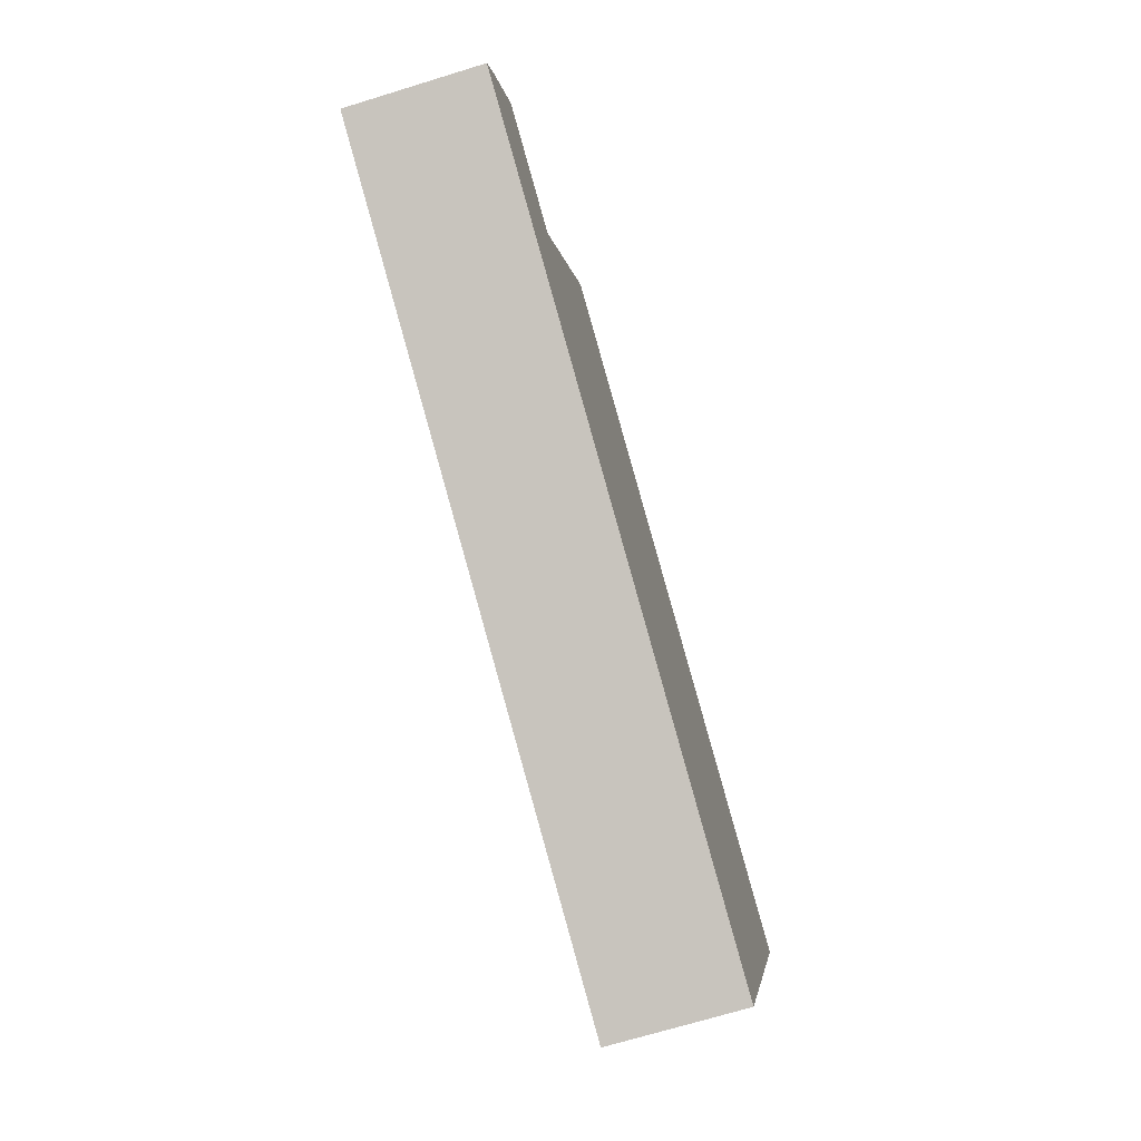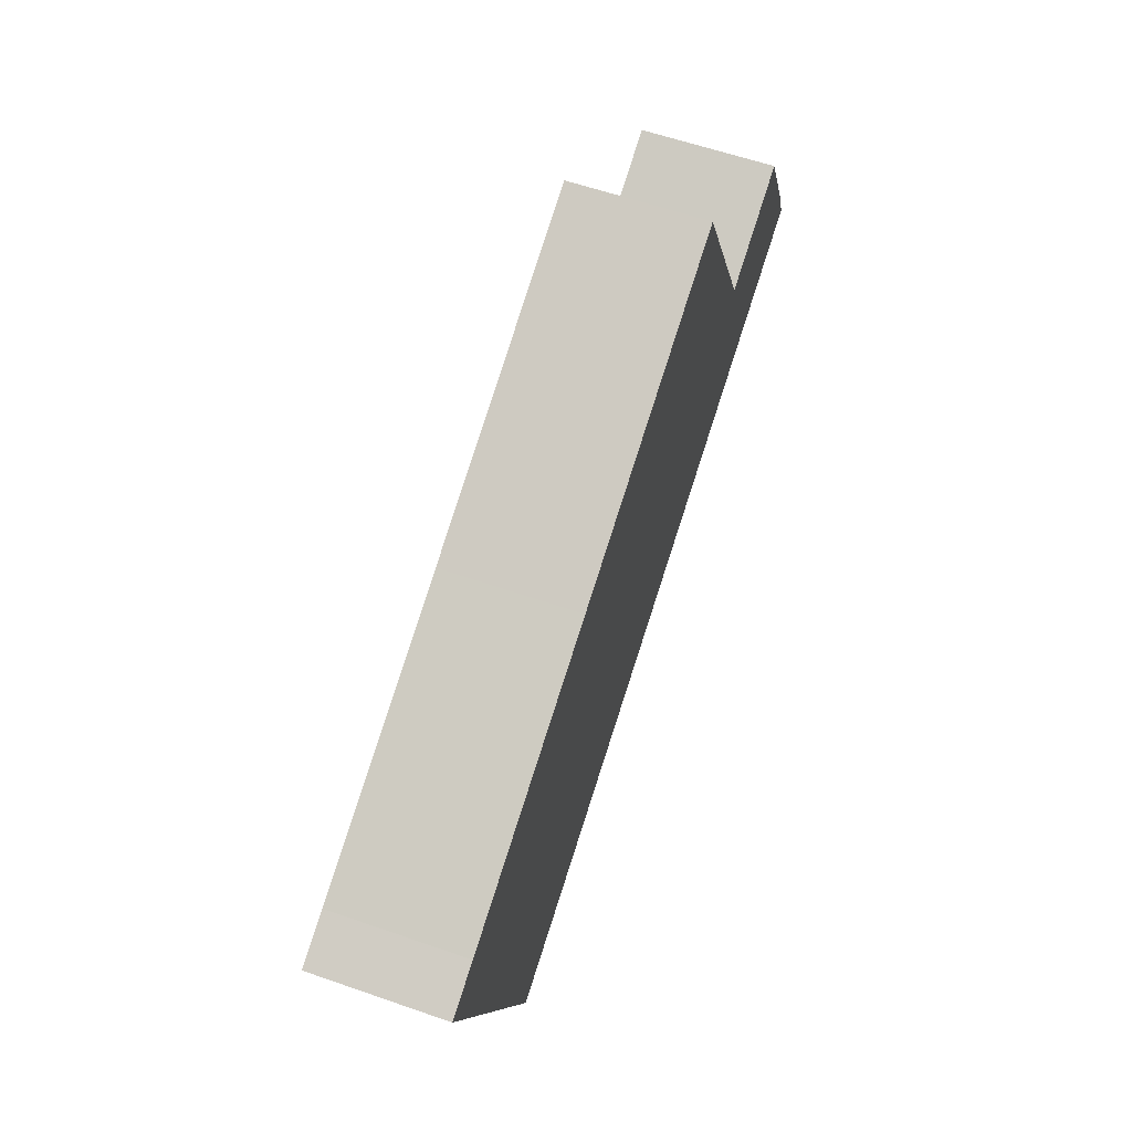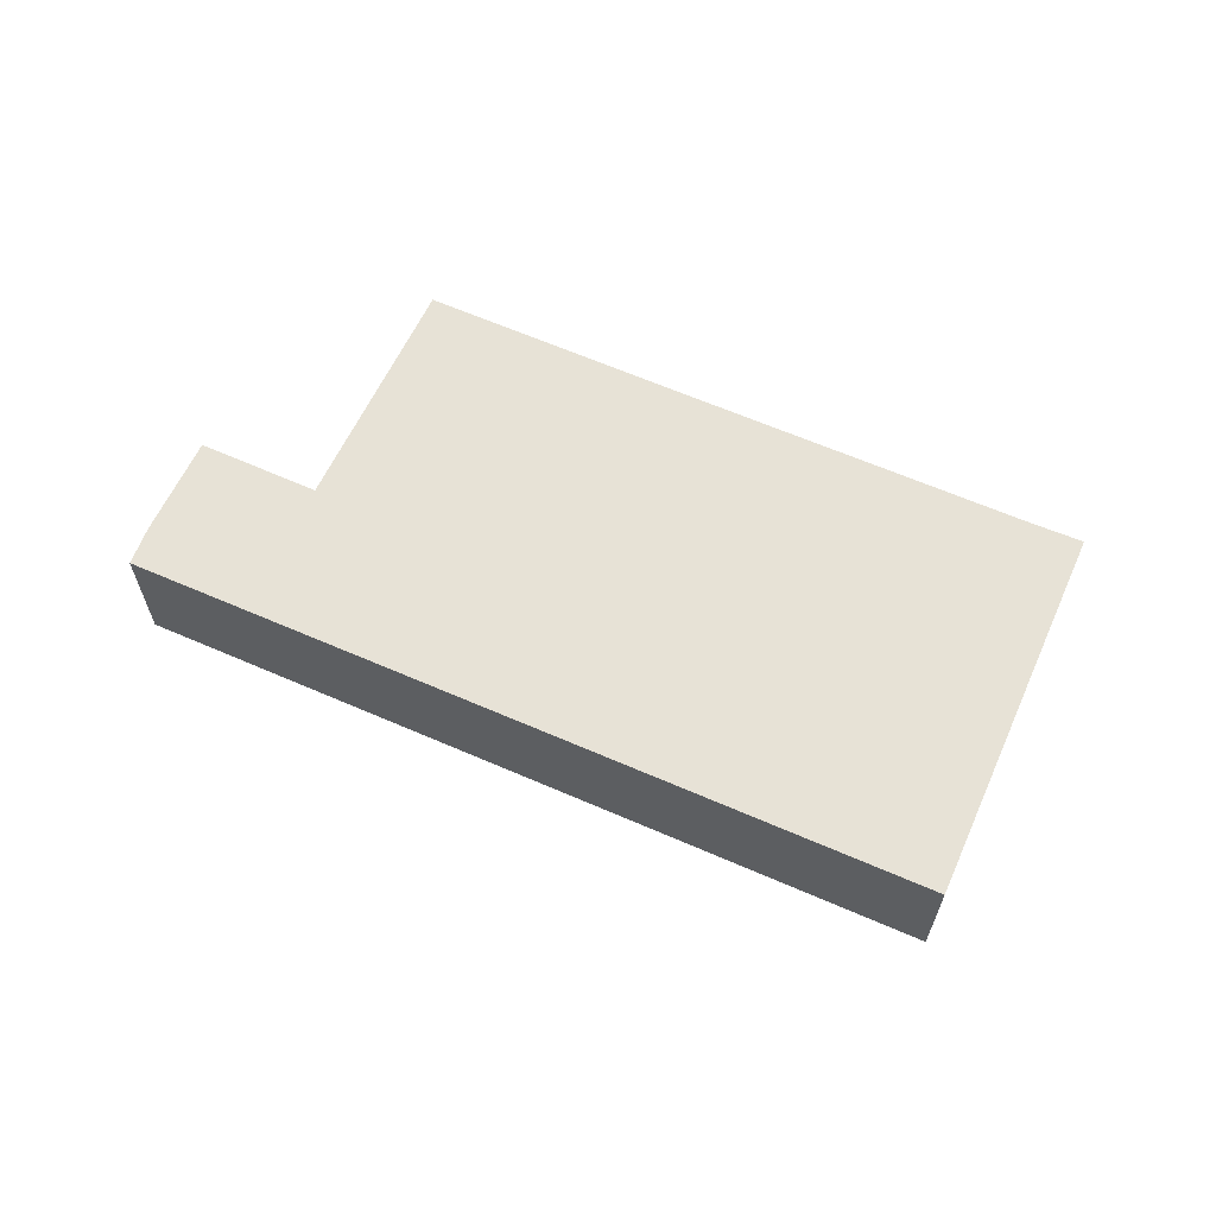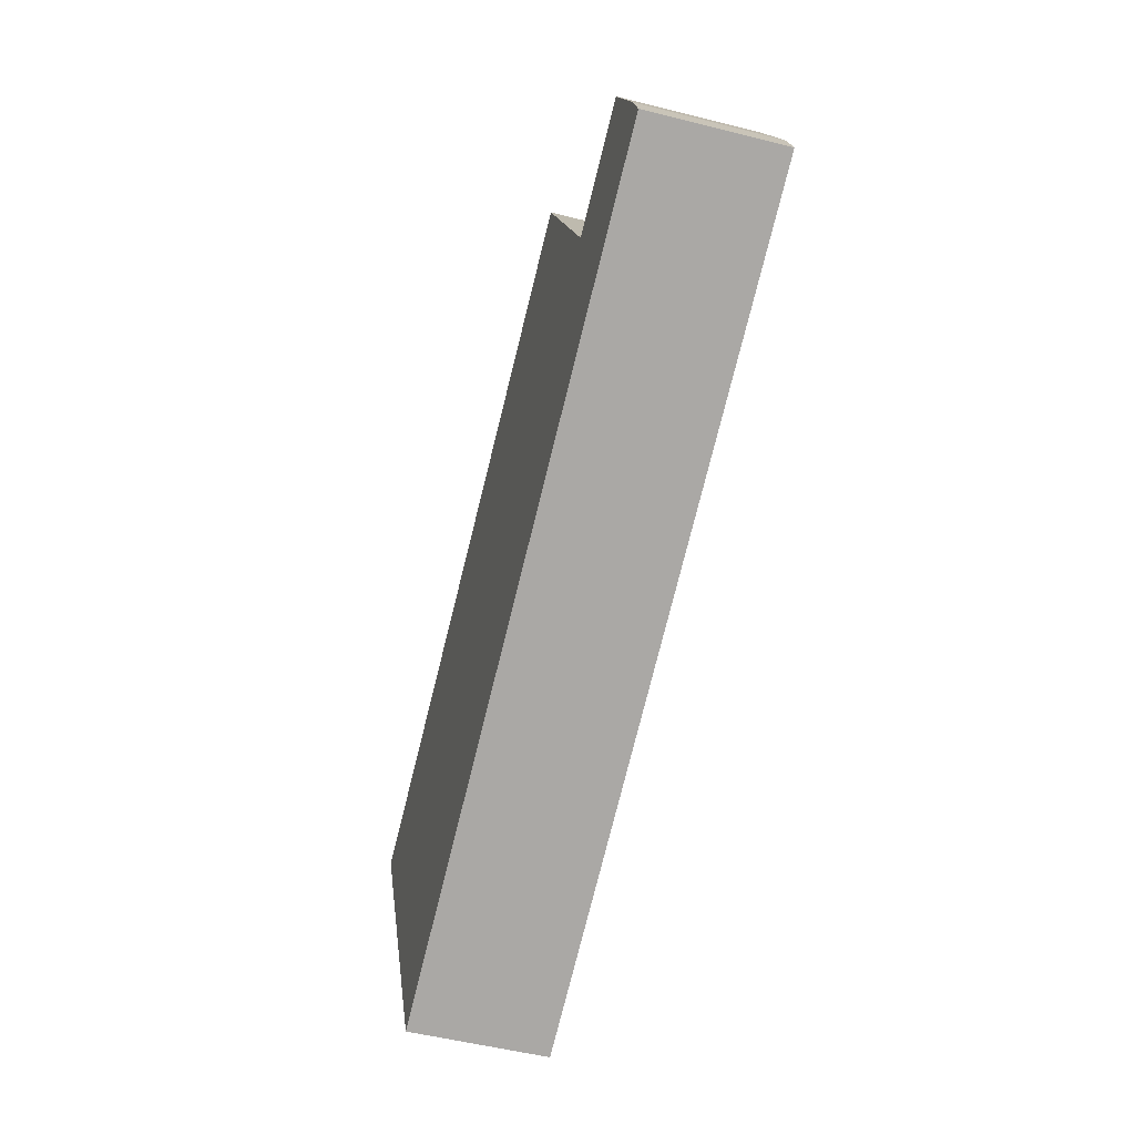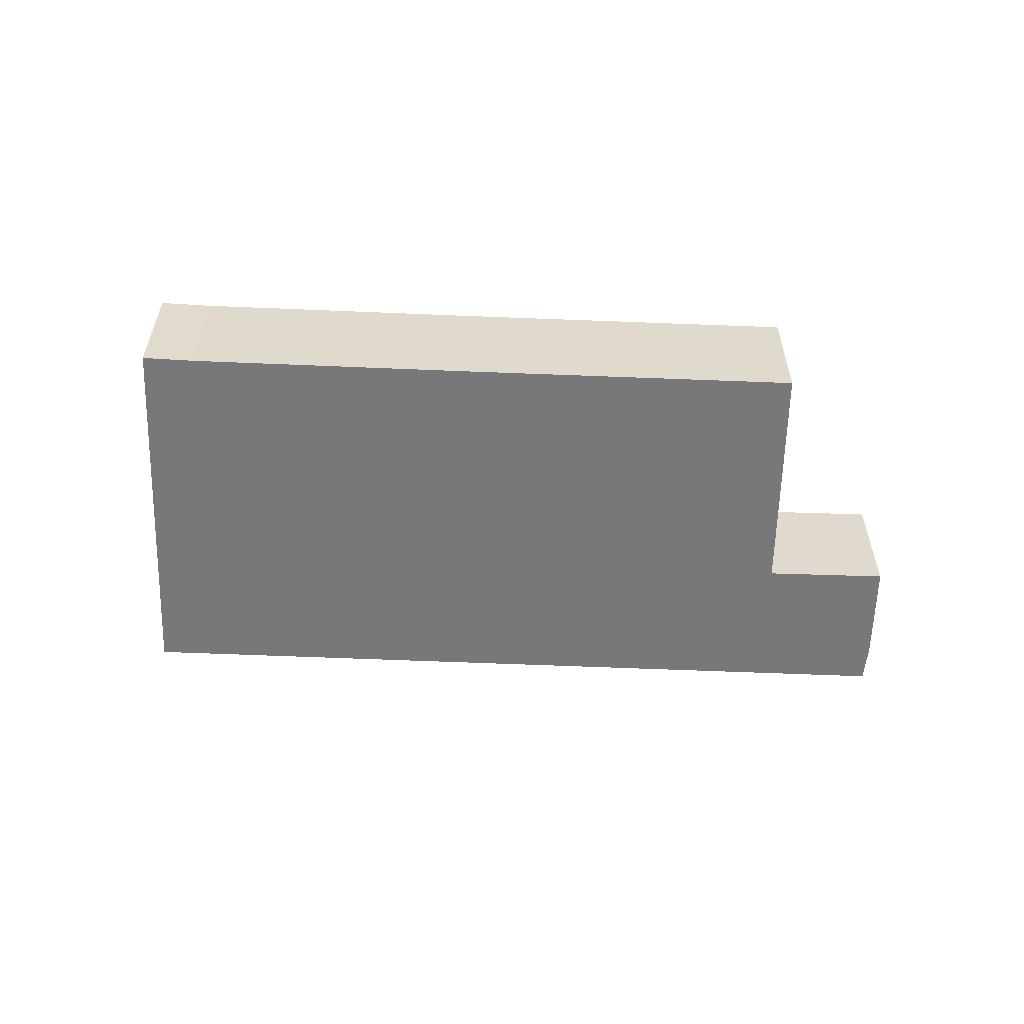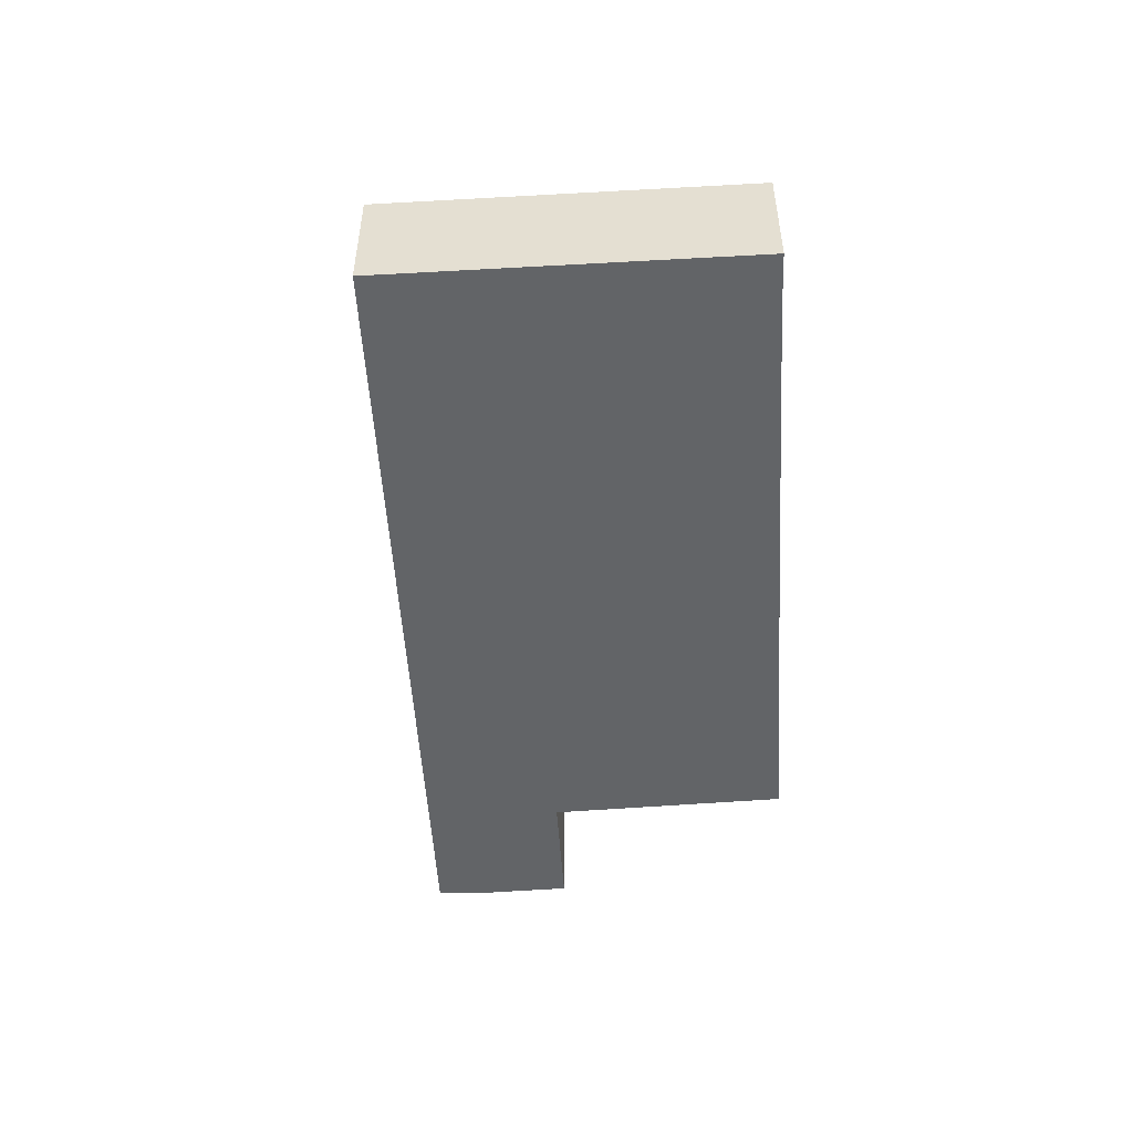
<metadata>
{"format":"obj","ext":"obj","renderer":"f3d","projection":"perspective","resolution":1024,"background":"white","views":[{"elev":-69.8,"azim":107.1,"up":"+Z"},{"elev":59.4,"azim":-70.3,"up":"+Z"},{"elev":63.2,"azim":-179.7,"up":"+Y"},{"elev":-51.9,"azim":74.7,"up":"+Z"},{"elev":-57.5,"azim":-26.0,"up":"+Y"},{"elev":-51.1,"azim":-110.2,"up":"+Y"}]}
</metadata>
<code>
v  5.406 7.563e-16 -12.35
v  1.682 -4.206e-17 0.6869
v  0 0 0
v  11.05 -2.915e-16 4.76
v  30.53 8.749e-17 -1.429
v  25.65 -1.119e-16 1.827
v  22.02 -5.856e-16 9.563
v  29.59 -2.195e-16 3.585
v  31.11 -1.985e-17 0.3242
v  31.59 5.919e-17 -0.9667
v  1.682 4.564 0.6867
v  11.05 4.564 4.76
v  22.02 4.564 9.563
v  25.65 4.564 1.827
v  29.6 4.564 3.585
v  31.11 4.564 0.324
v  31.59 4.564 -0.9669
v  30.53 4.564 -1.429
v  5.406 4.564 -12.35
v  9.74e-05 4.564 -0.0001447
g defaultobject
f 1 2 3
f 2 1 4
f 4 1 5
f 4 5 6
f 4 6 7
f 6 5 8
f 8 5 9
f 9 5 10
f 11 4 12
f 4 11 2
f 12 7 13
f 7 12 4
f 13 6 14
f 6 13 7
f 14 8 15
f 8 14 6
f 15 9 16
f 9 15 8
f 16 10 17
f 10 16 9
f 18 10 5
f 10 18 17
f 19 5 1
f 5 19 18
f 20 1 3
f 1 20 19
f 20 2 11
f 2 20 3
f 11 19 20
f 19 11 12
f 19 12 18
f 18 12 14
f 14 12 13
f 18 14 15
f 18 15 16
f 18 16 17

</code>
